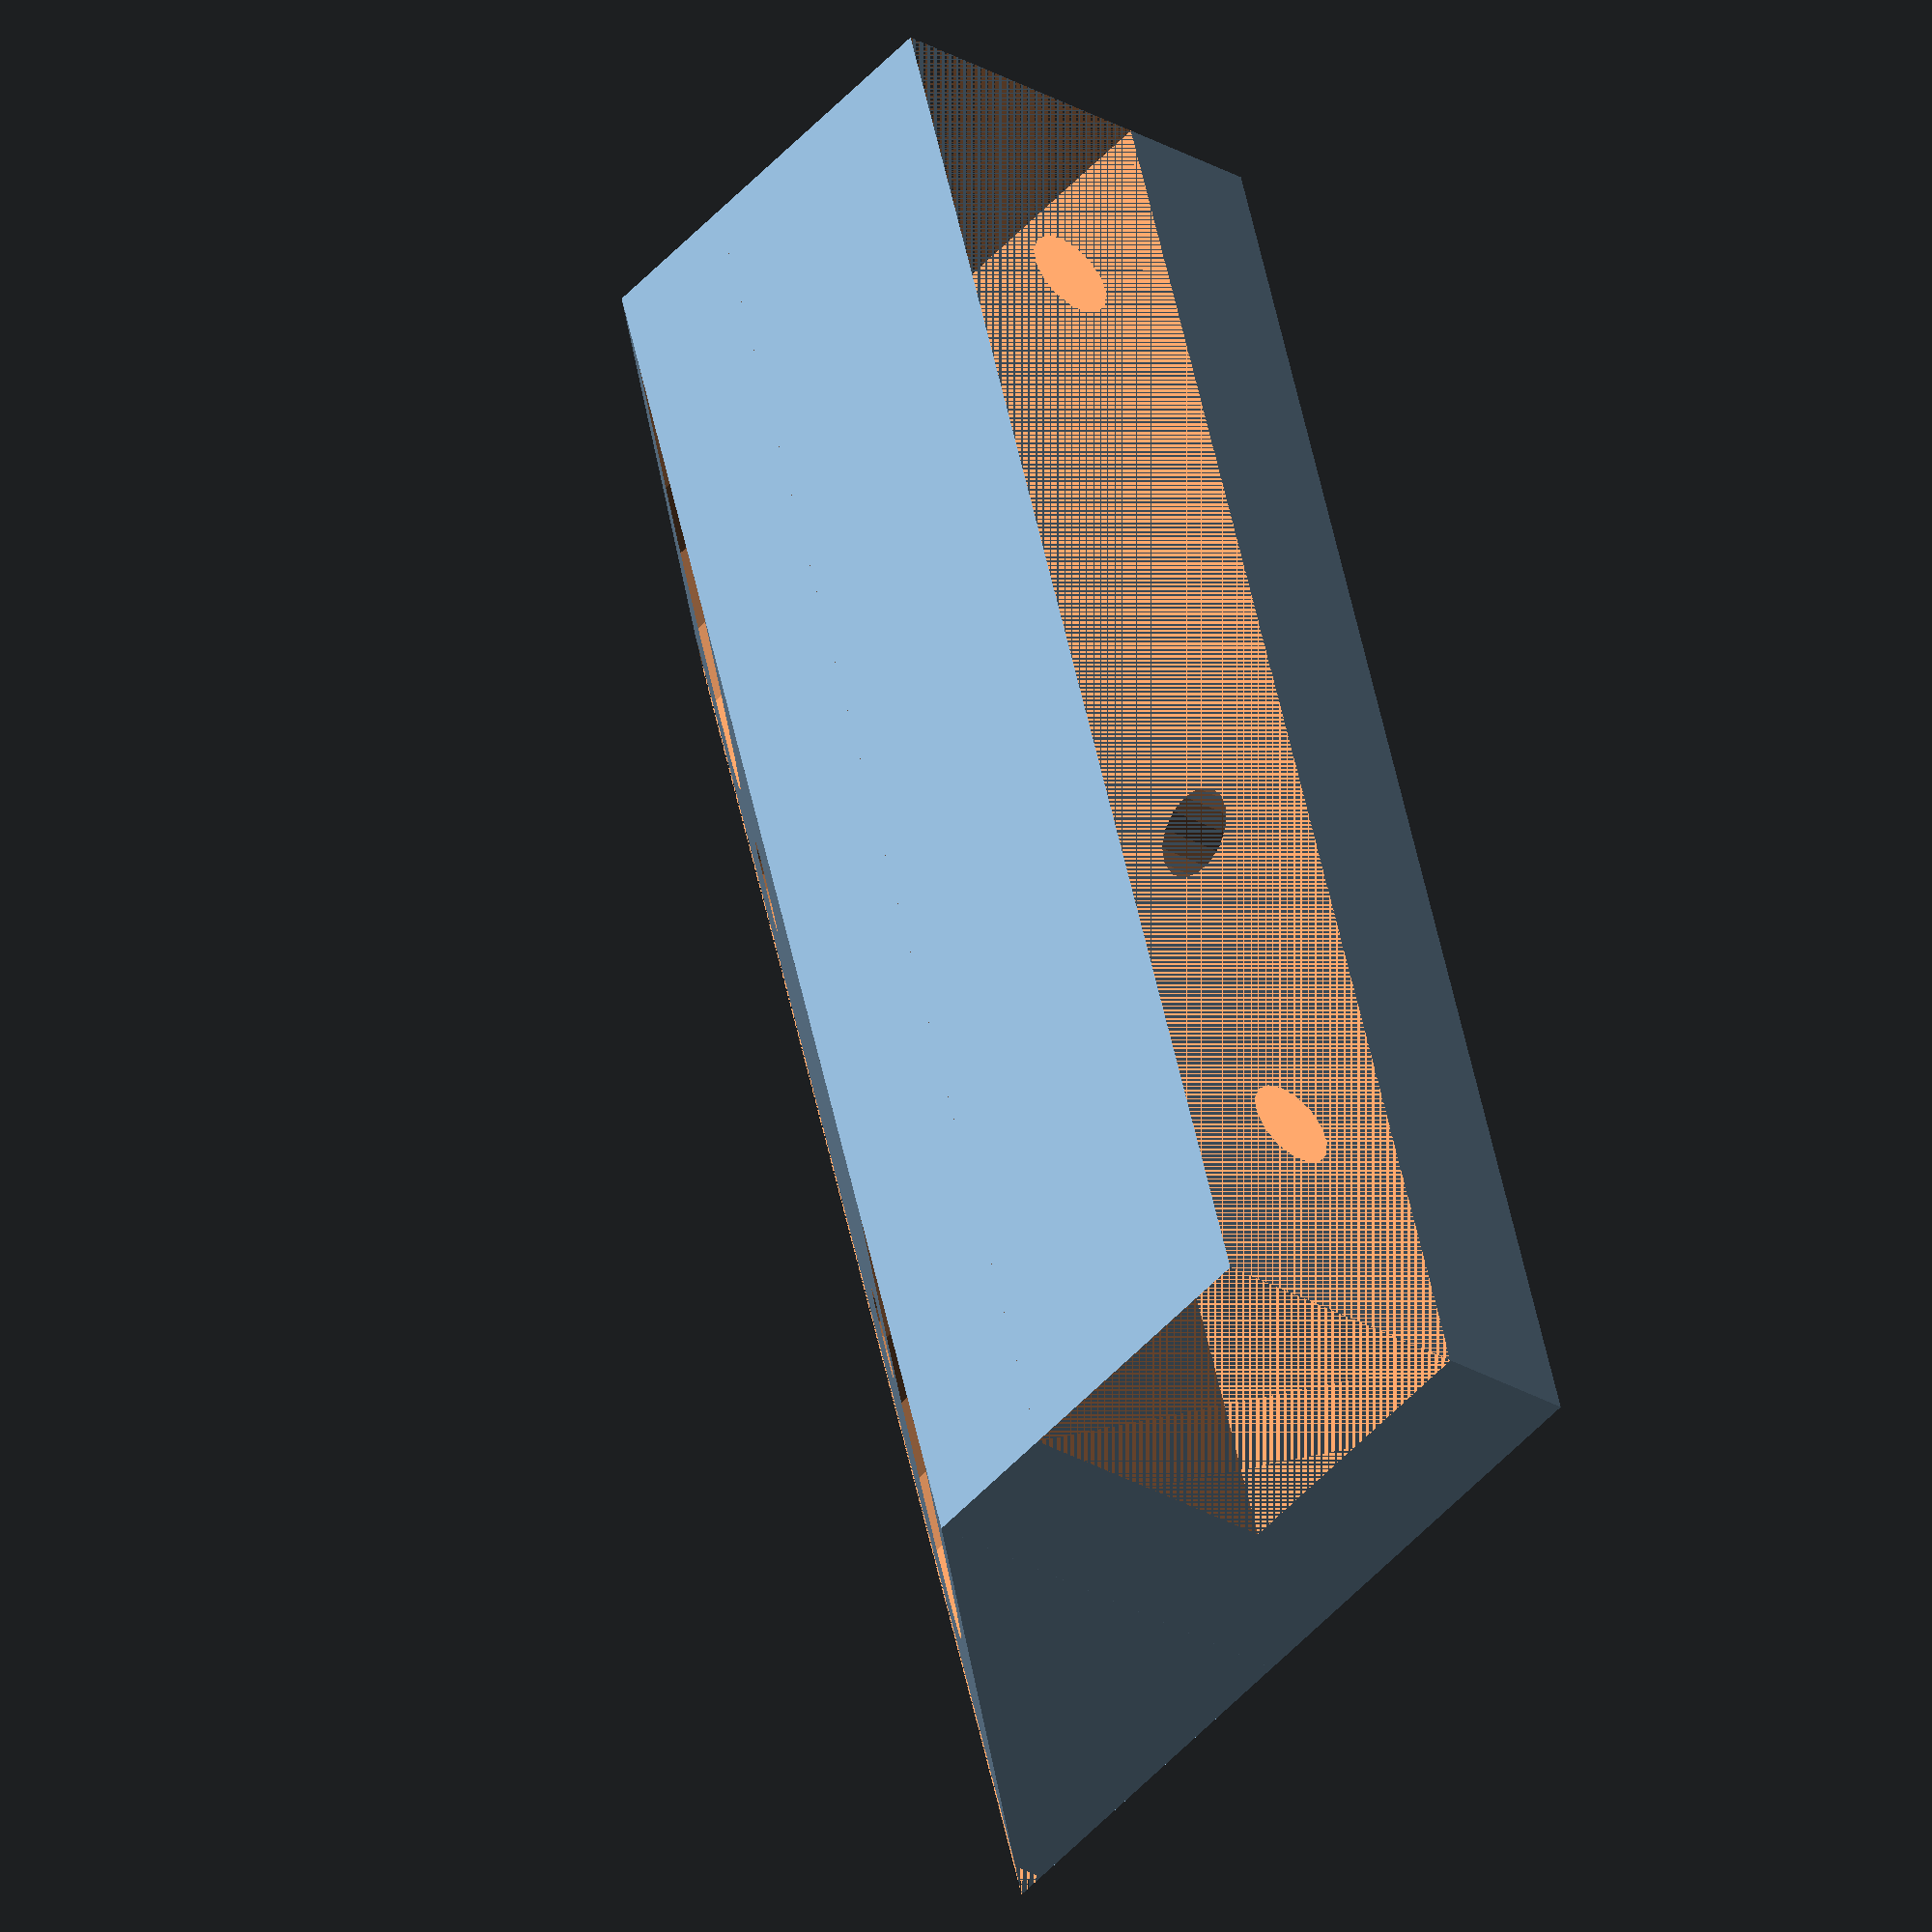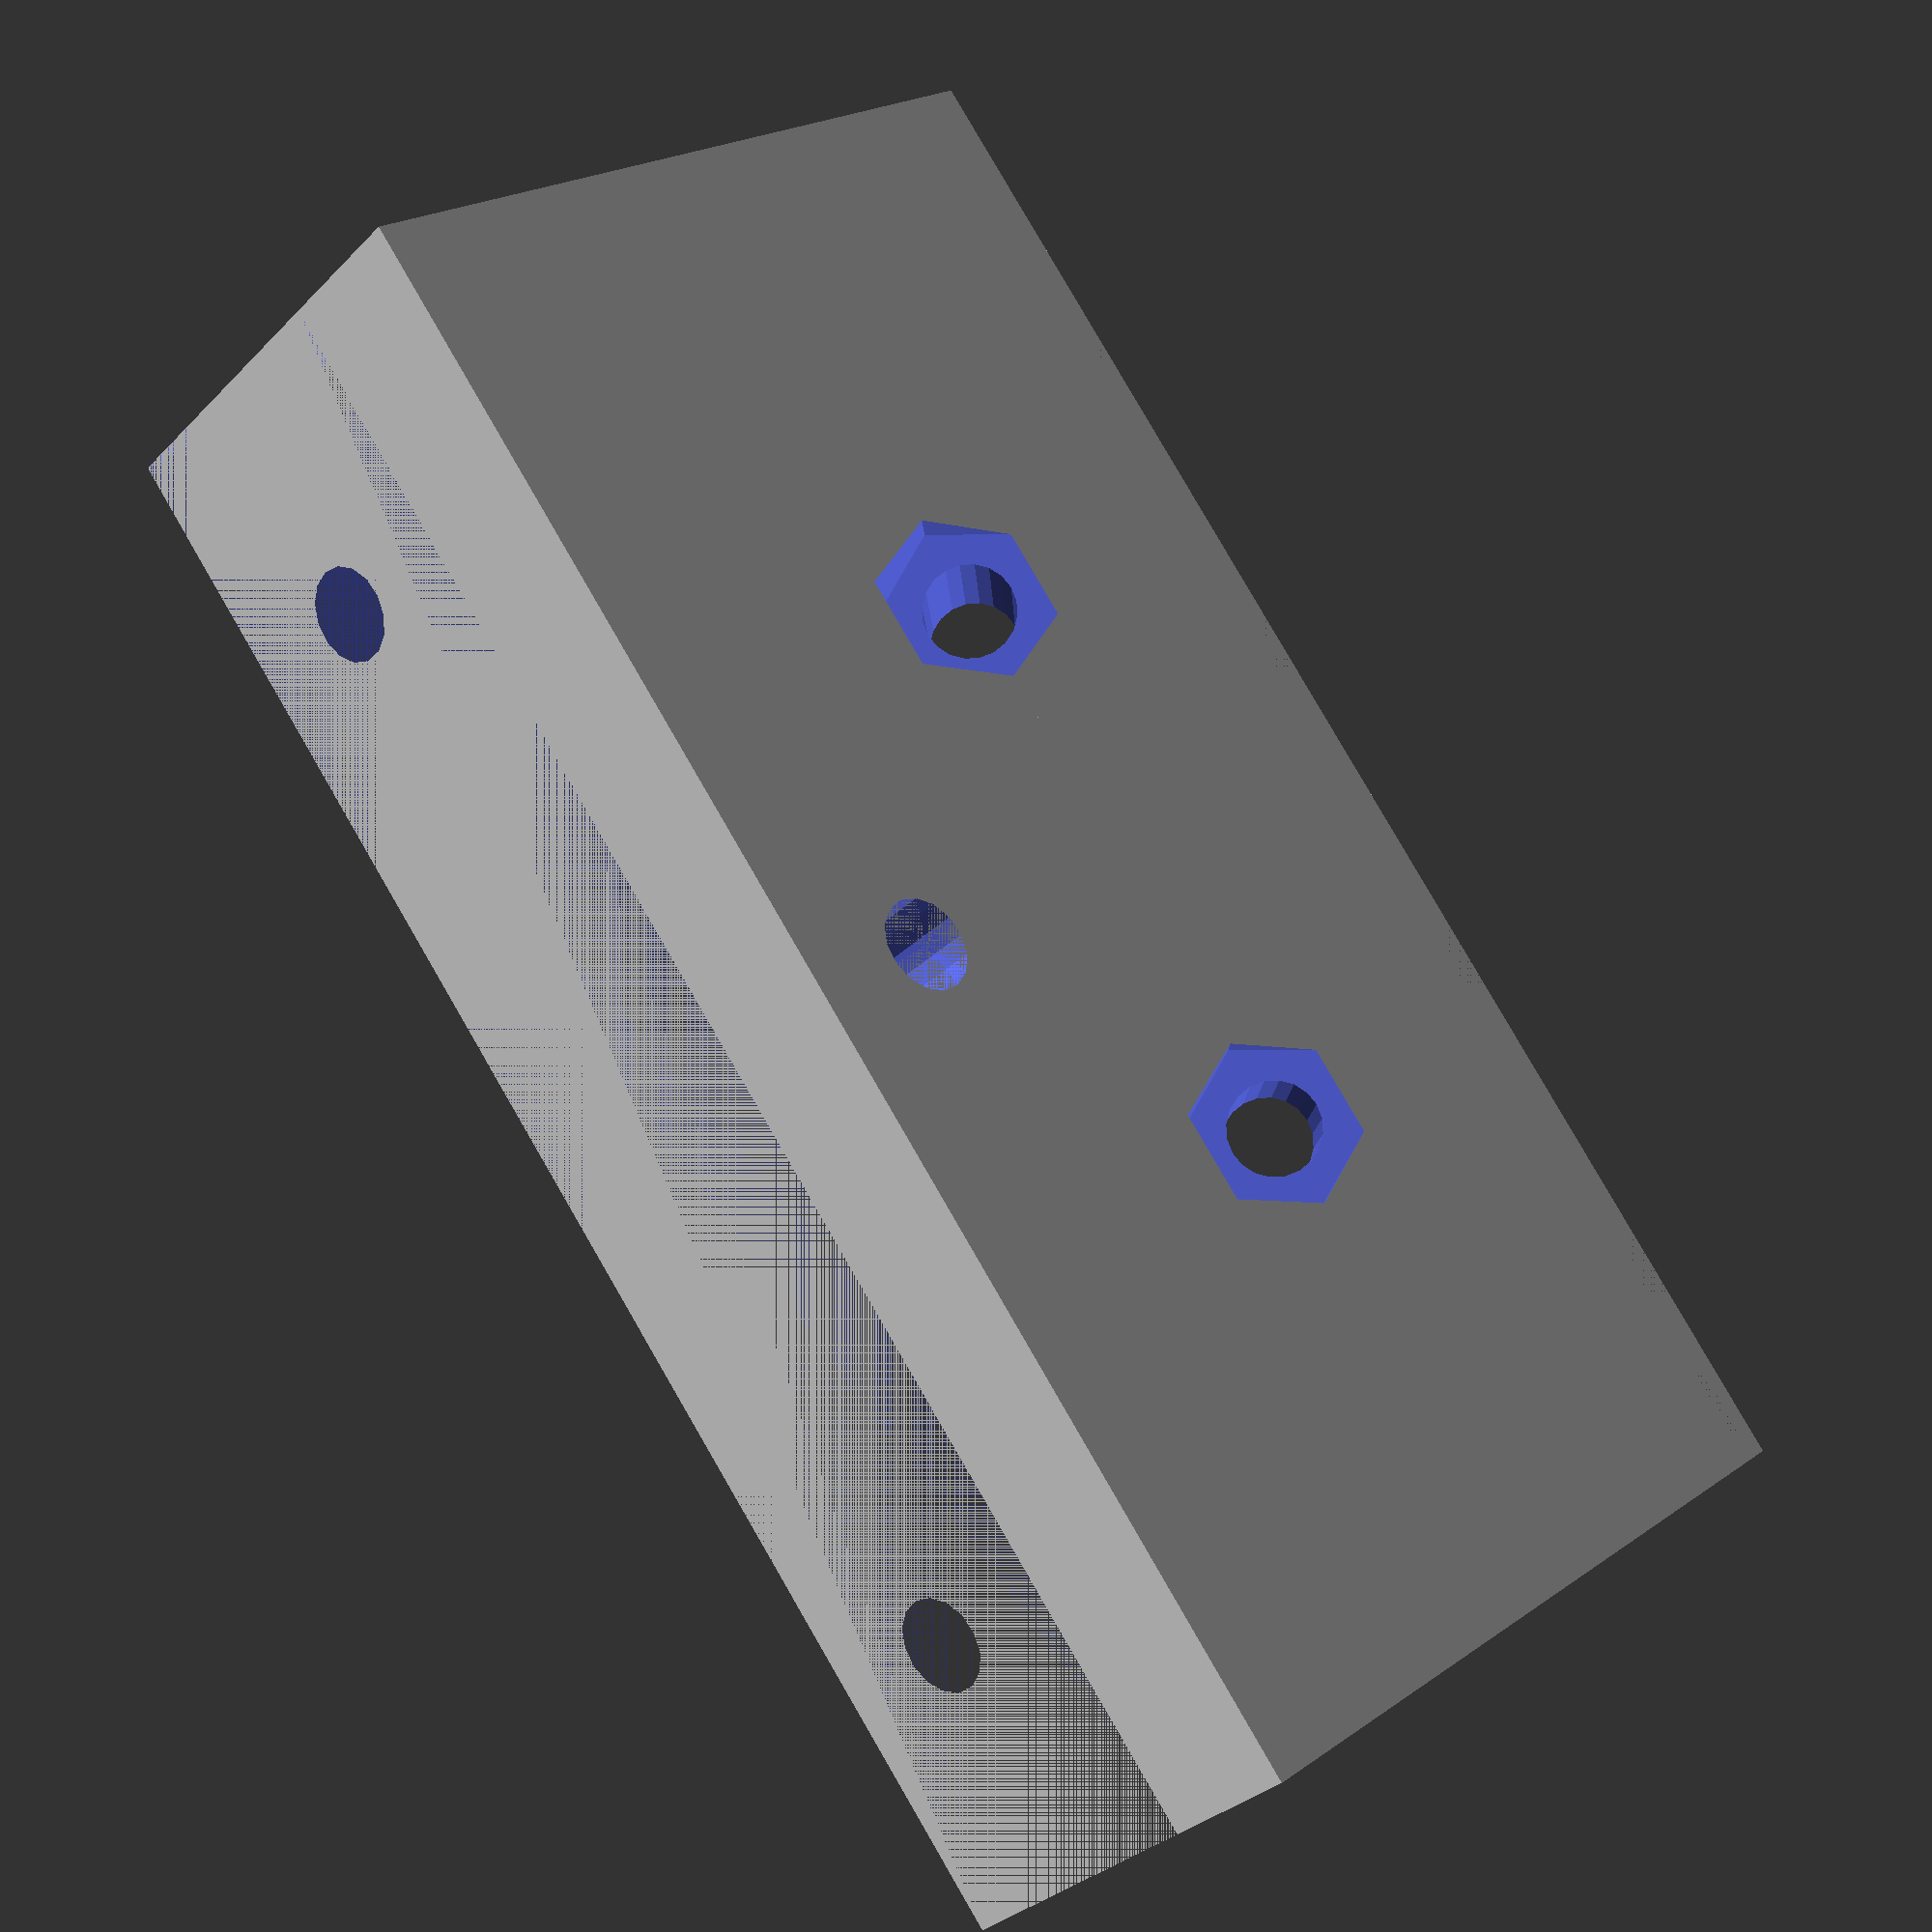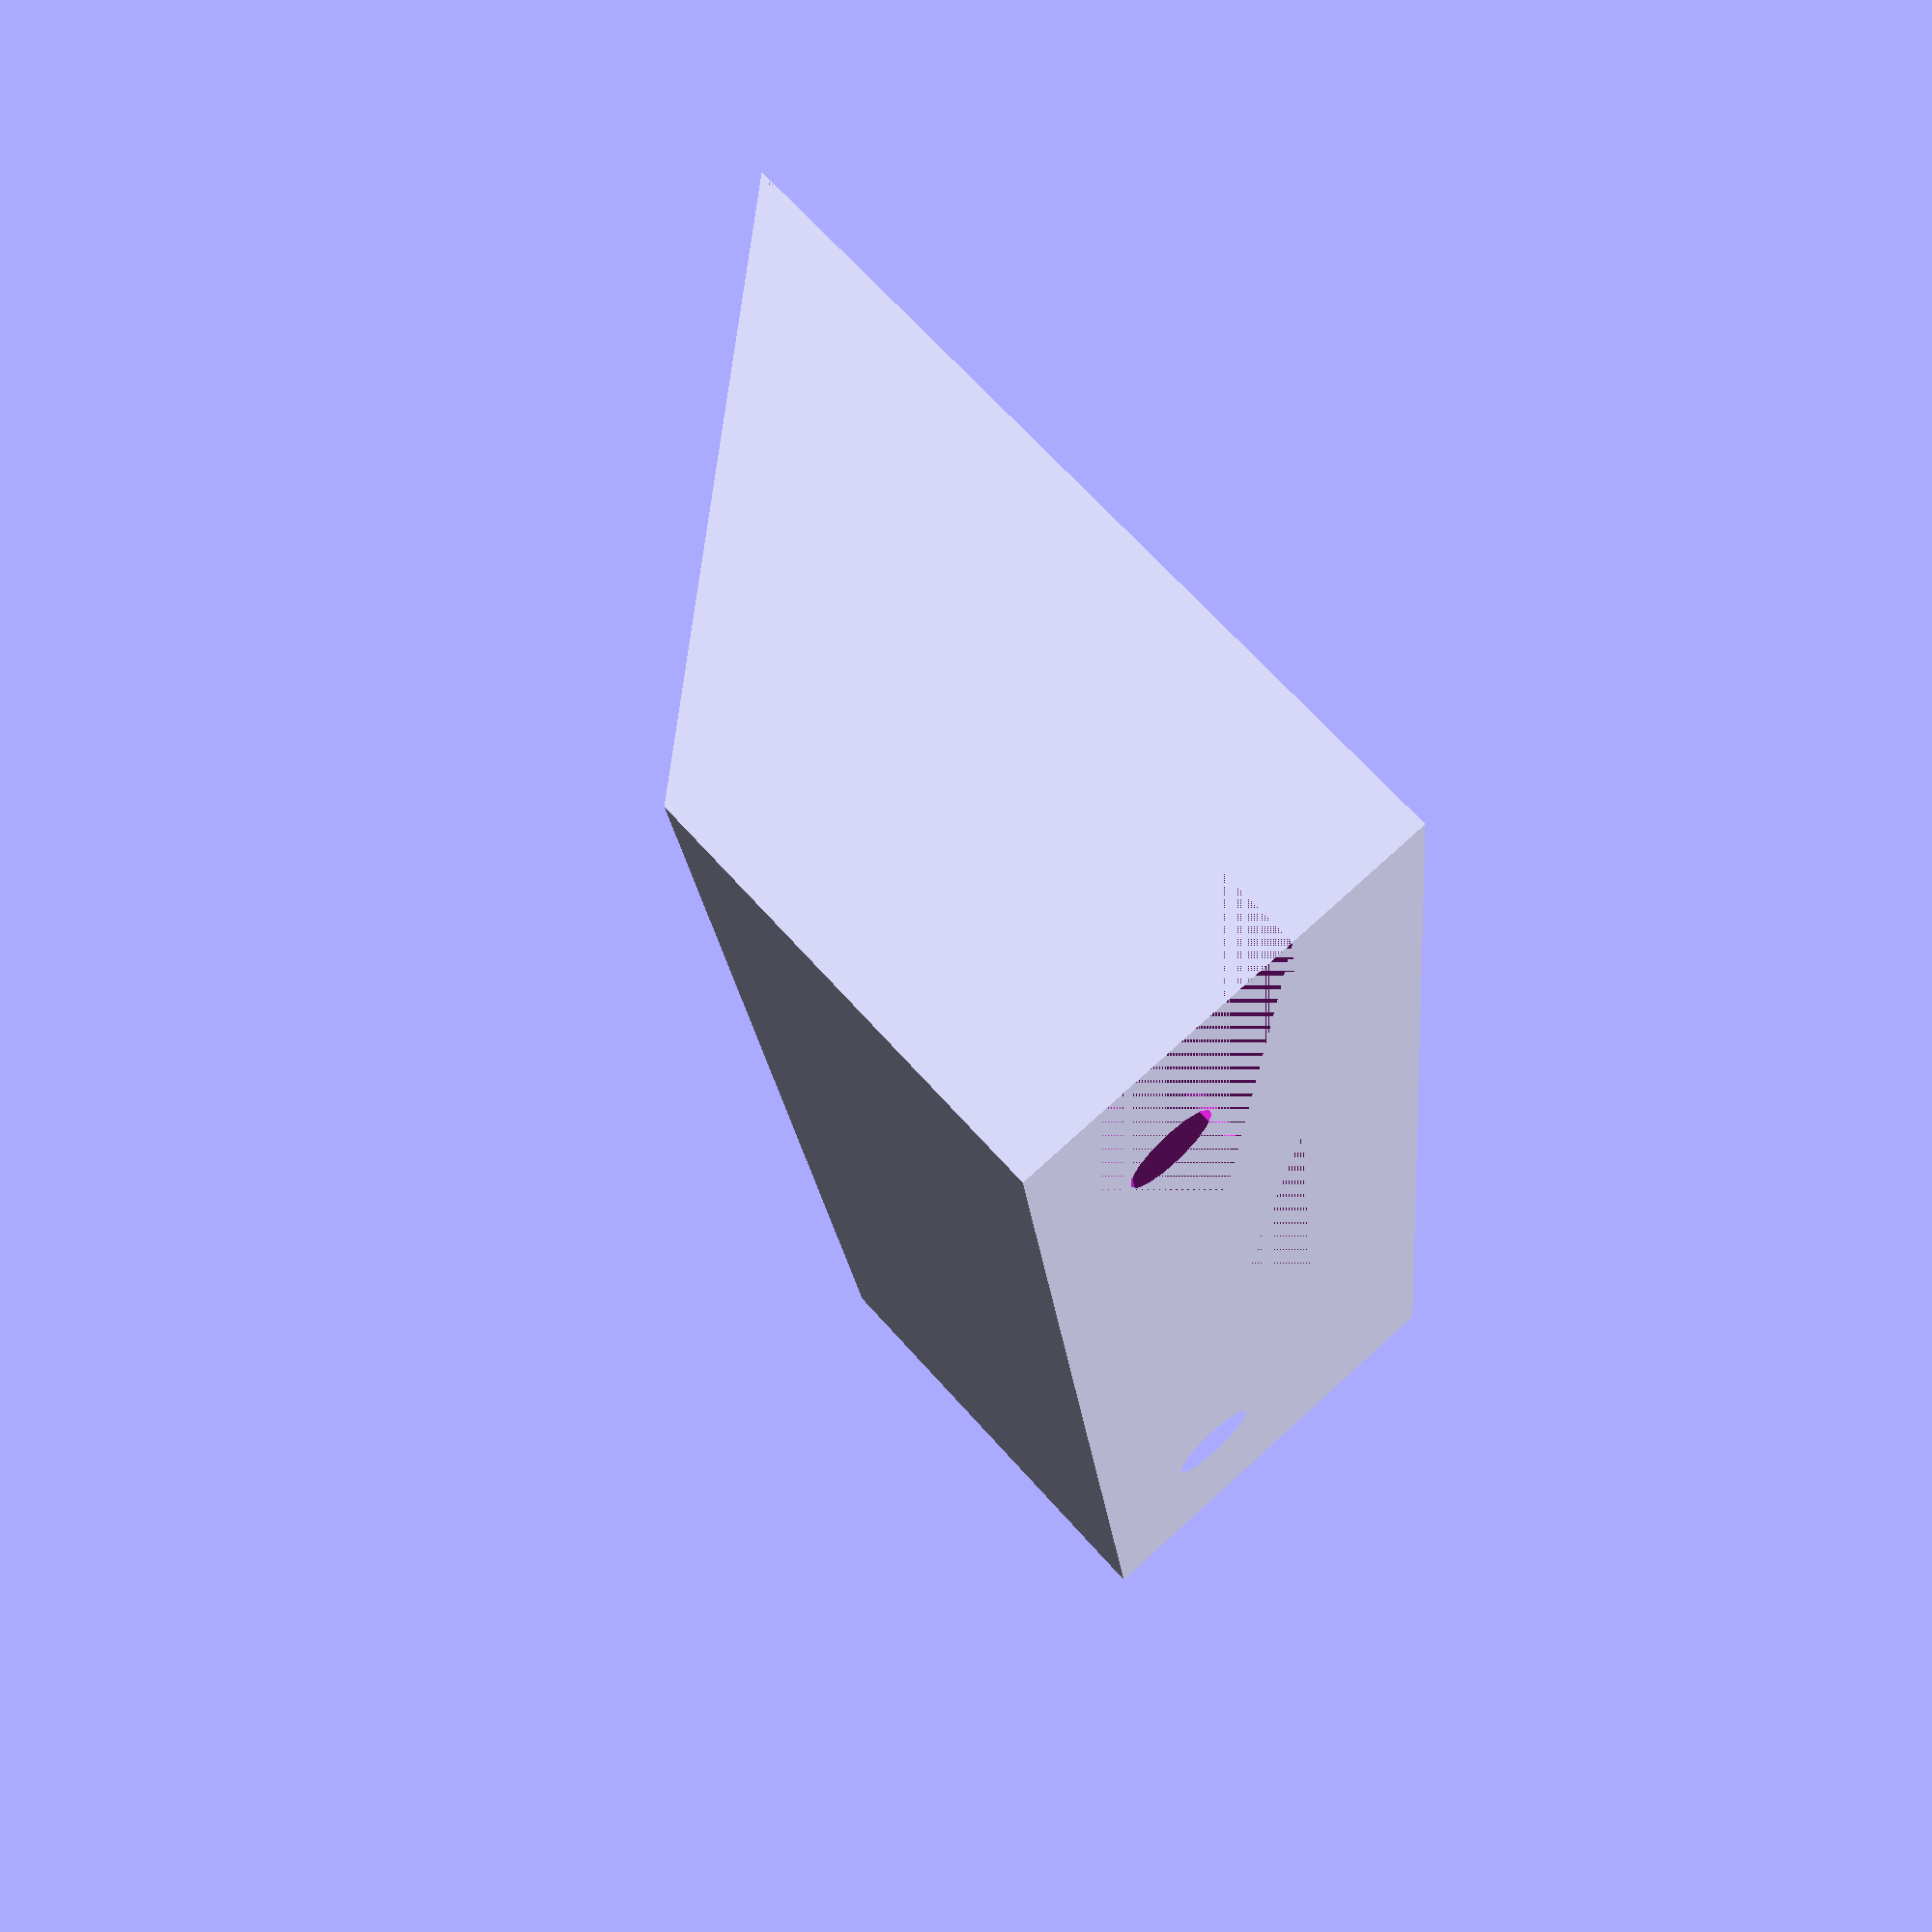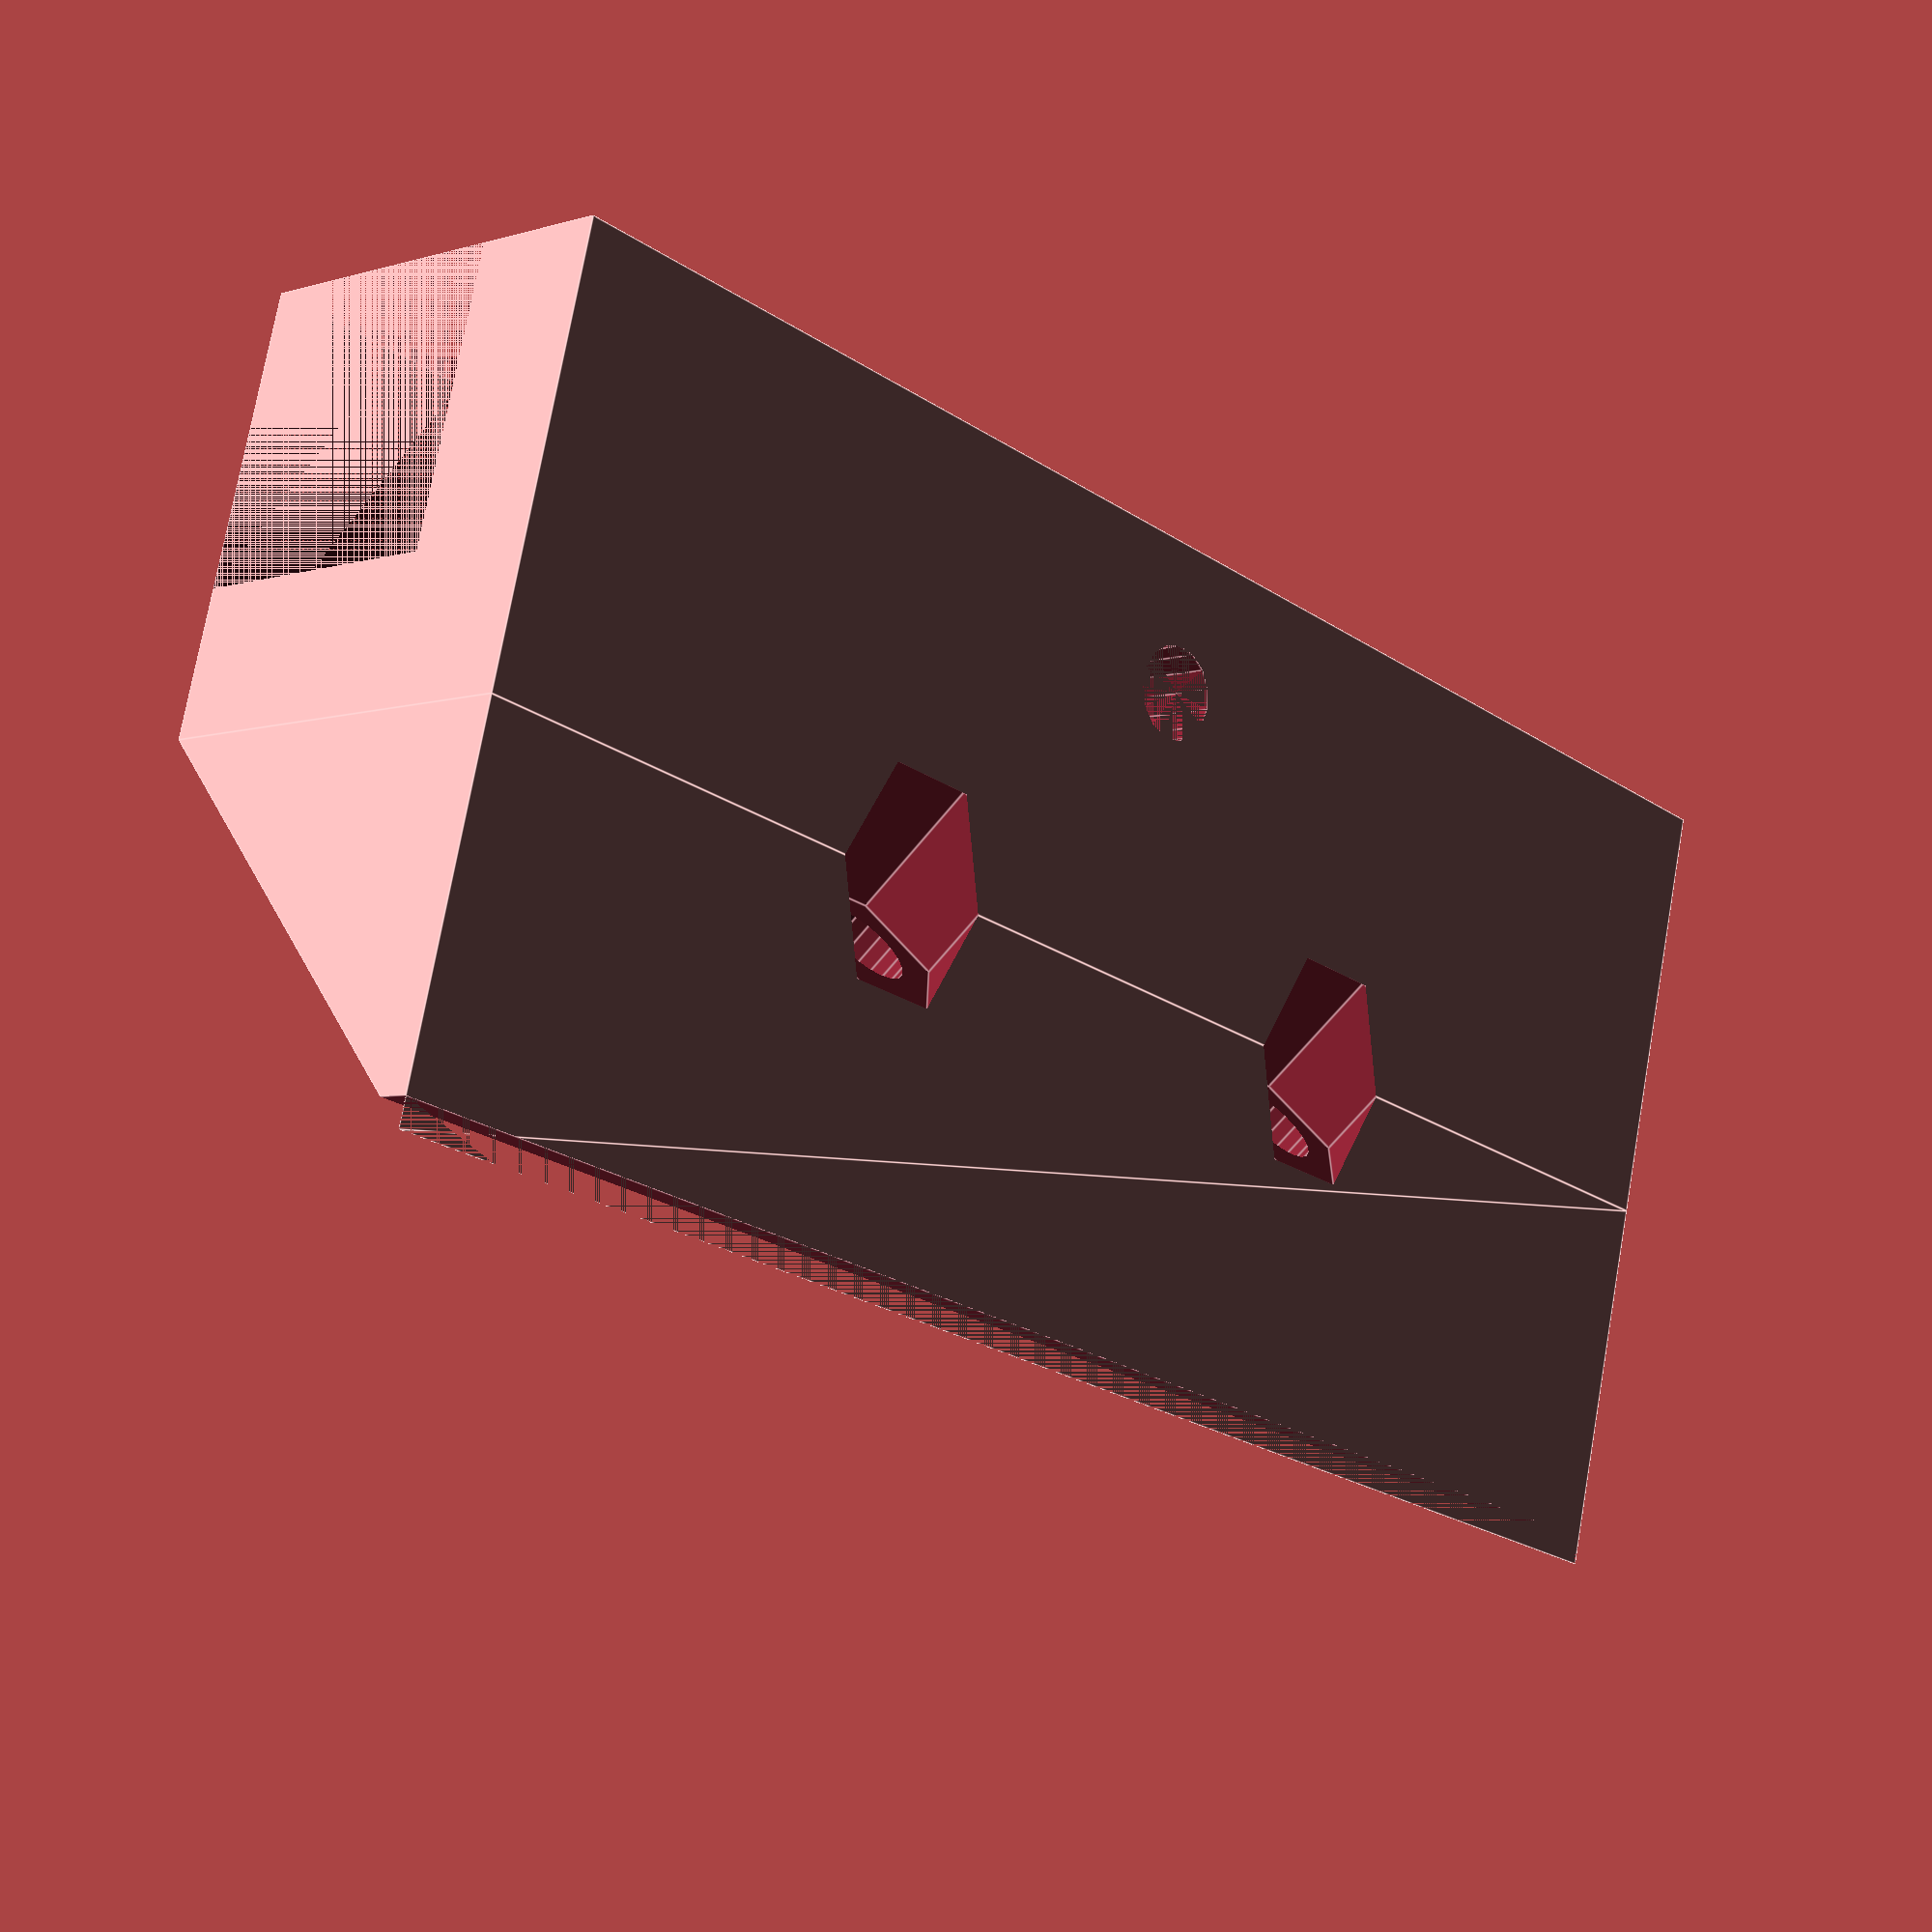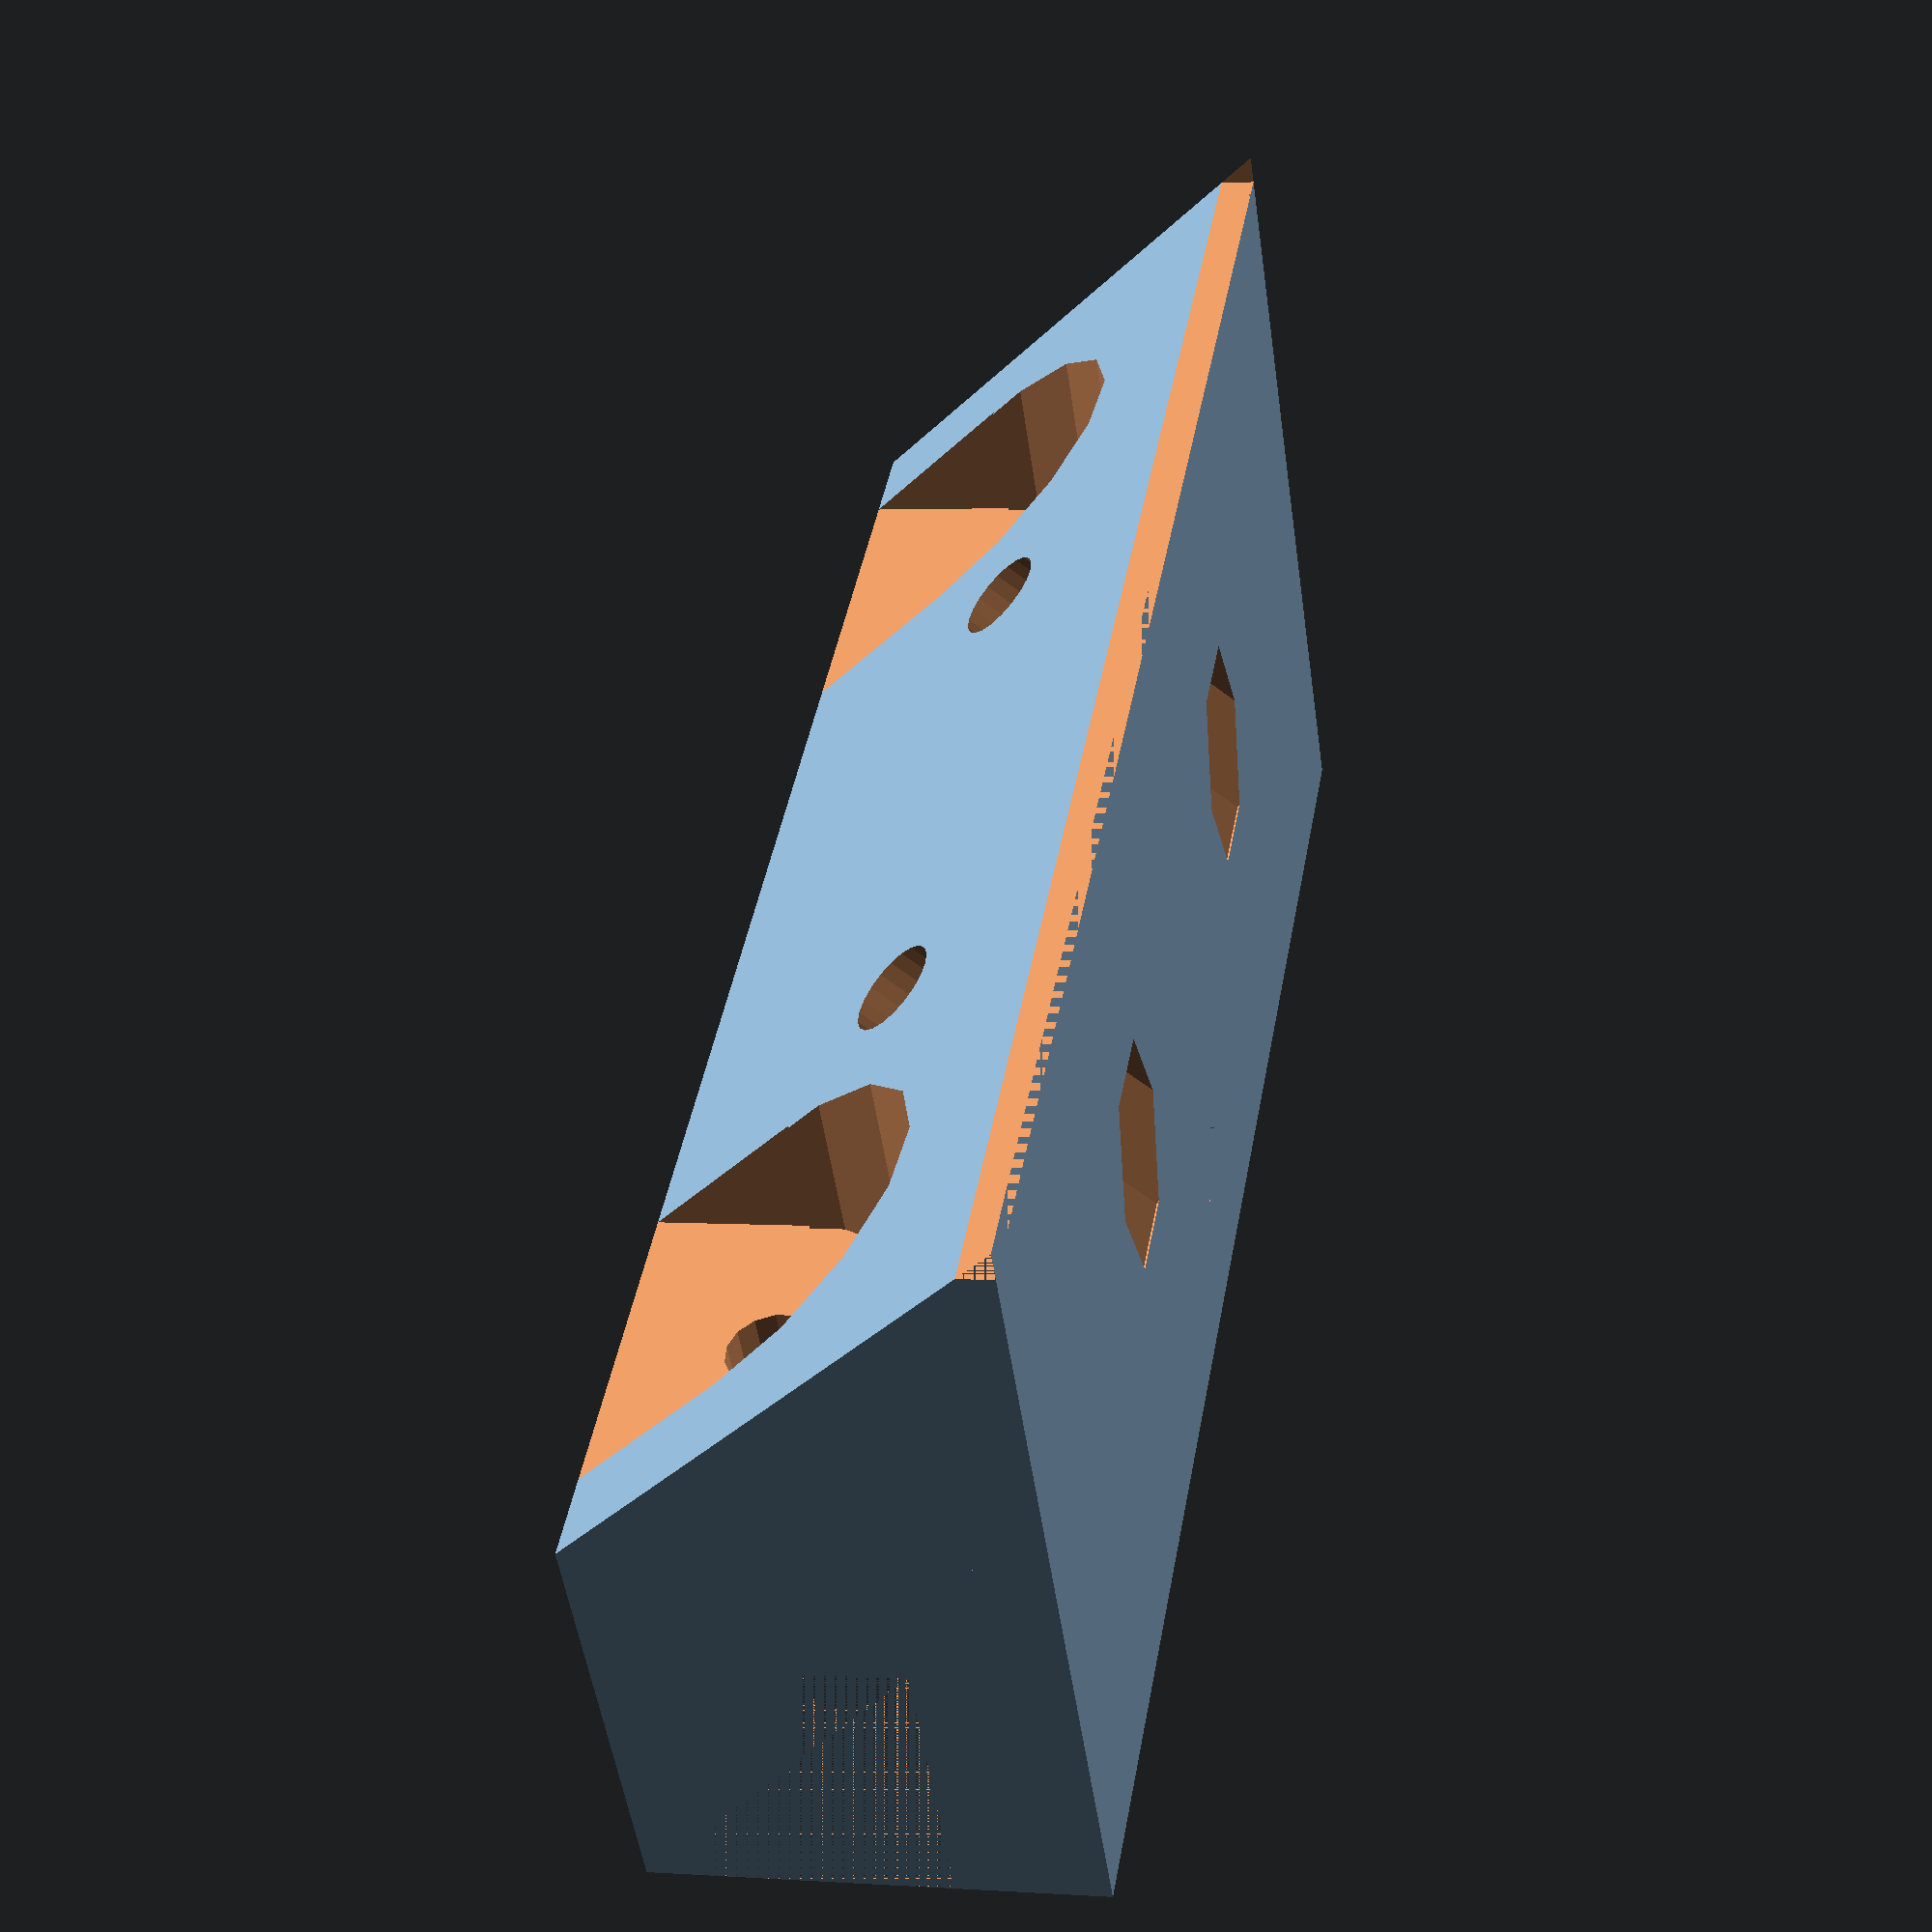
<openscad>
difference(){
union(){
    translate([-2.5,0,0])cube([55,15,15]);
    translate([52.5,15,0])rotate([90,-90,-90])
linear_extrude(55)
polygon([[0,0],[15,0],[0,13]]);
}
translate([-2.5,0,5])cube([55,10,10]);
translate([-2.5,27,0])cube([55,15,15]);

translate([25,5,0])cylinder(d=3.2,h=10,$fn=15);

translate([6,0,10])rotate([-90,0,0])
cylinder(d=3.2,h=100,$fn=15,center=true);
translate([6,15,10])rotate([-90,0,0]){
translate([-5.5,-11,0])cube([11,11,11]);
cylinder(d=11,h=100,$fn=15);
}
translate([44,0,10])rotate([-90,0,0])
cylinder(d=3.2,h=100,$fn=15,center=true);
translate([44,15,10])rotate([-90,0,0]){
translate([-5.5,-11,0])cube([11,11,11]);
cylinder(d=11,h=100,$fn=15);
}

translate([15,15,0])rotate([-45,0,0])
cylinder(d=3.2,h=25,$fn=20,center=true);
translate([35,15,0])rotate([-45,0,0])
cylinder(d=3.2,h=25,$fn=20,center=true);
translate([15,15,0])rotate([-45,0,0])
cylinder(d=6,h=5,$fn=6,center=true);
translate([35,15,0])rotate([-45,0,0])
cylinder(d=6,h=5,$fn=6,center=true);
}

</openscad>
<views>
elev=207.6 azim=73.2 roll=132.4 proj=o view=solid
elev=212.1 azim=128.5 roll=36.3 proj=p view=solid
elev=103.3 azim=83.1 roll=132.1 proj=p view=wireframe
elev=4.6 azim=165.6 roll=134.7 proj=p view=edges
elev=177.3 azim=218.9 roll=77.3 proj=p view=solid
</views>
